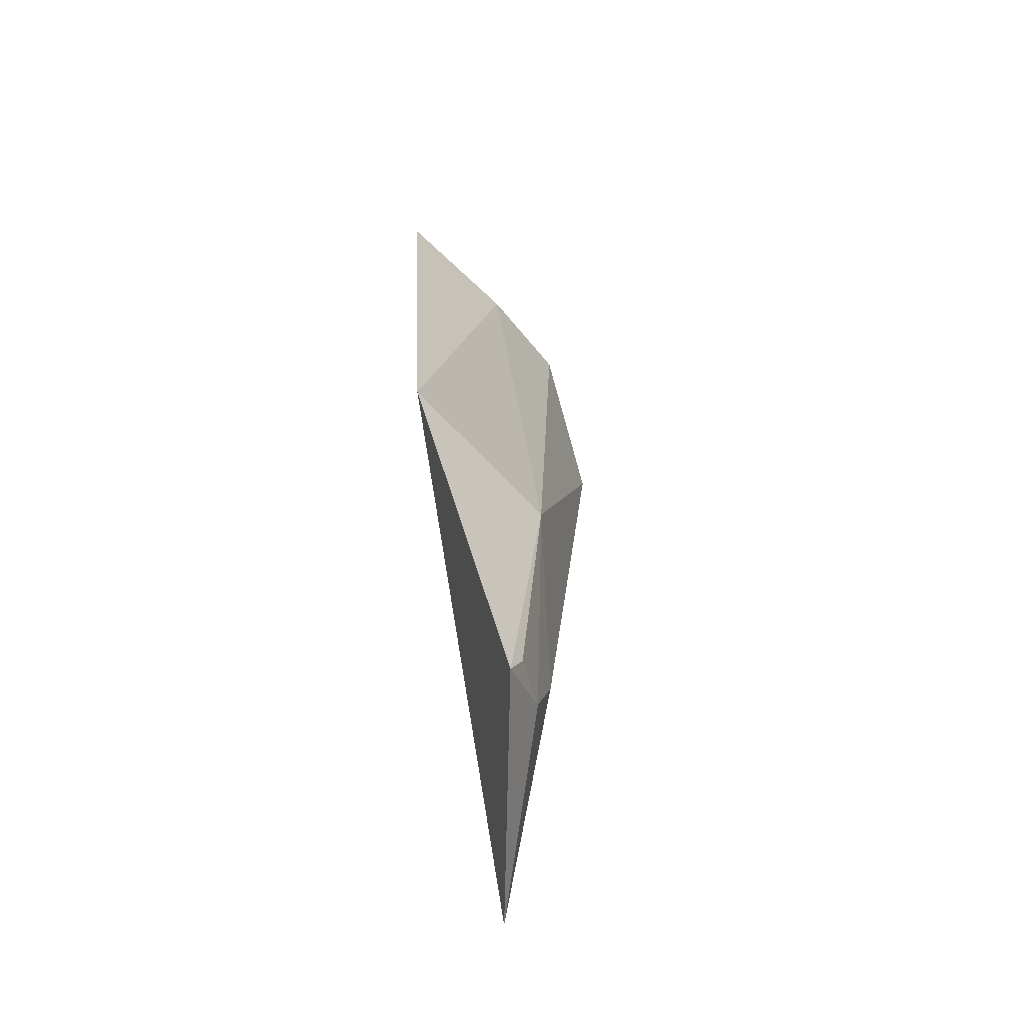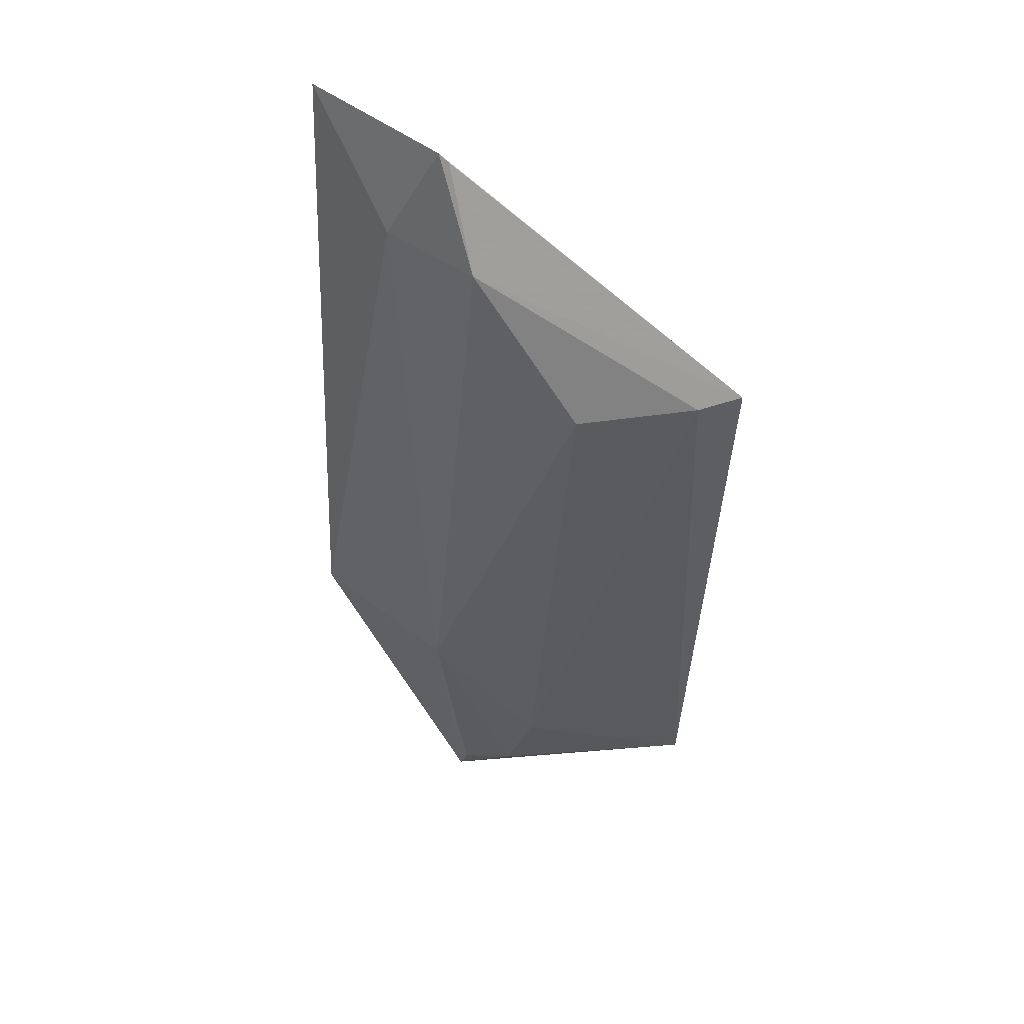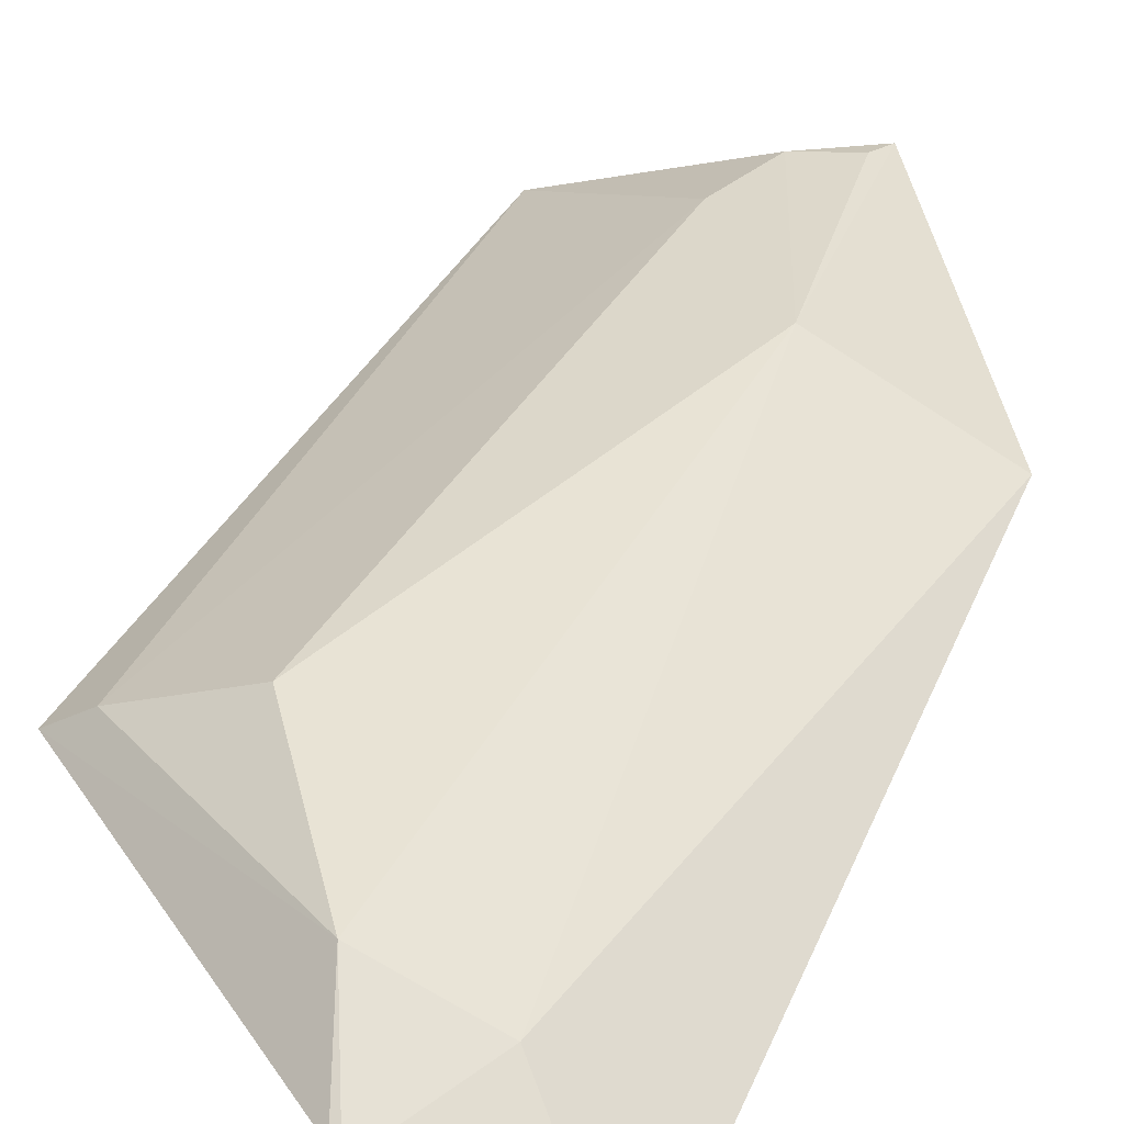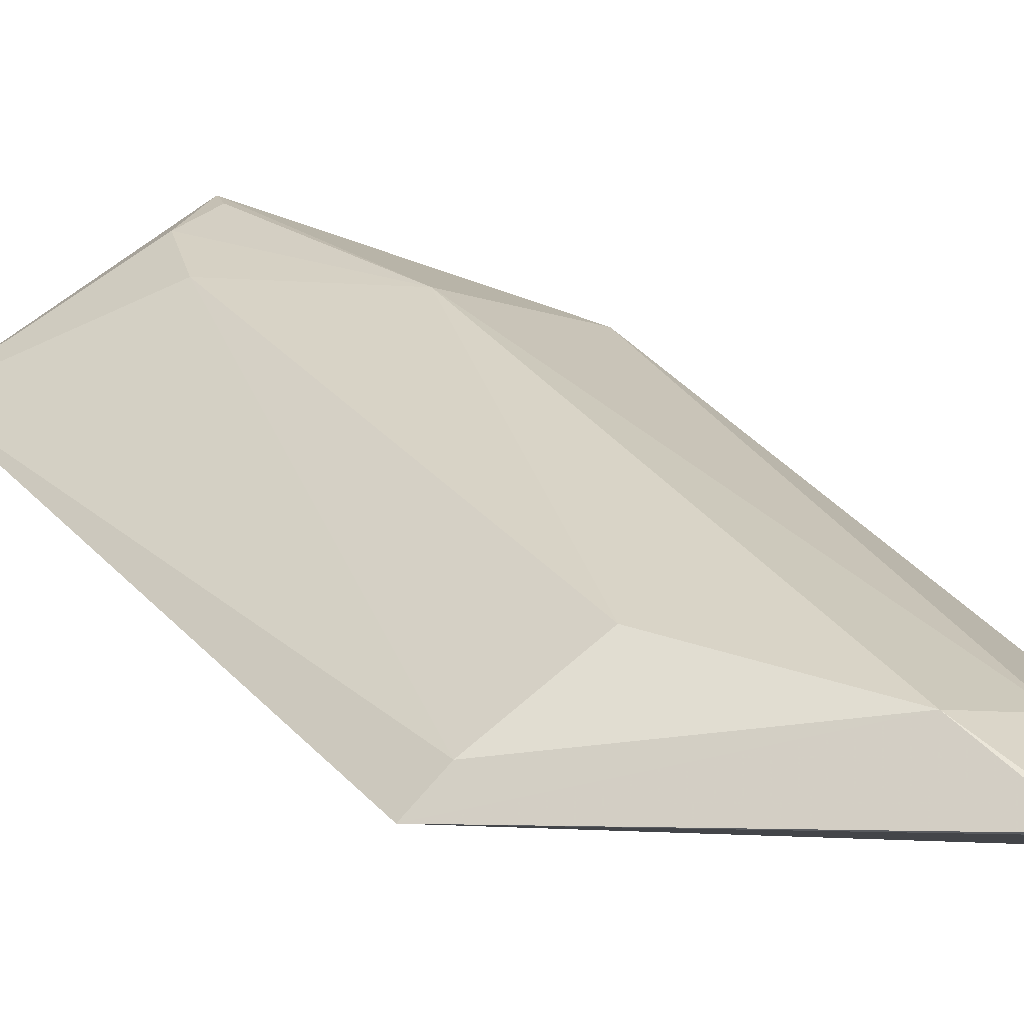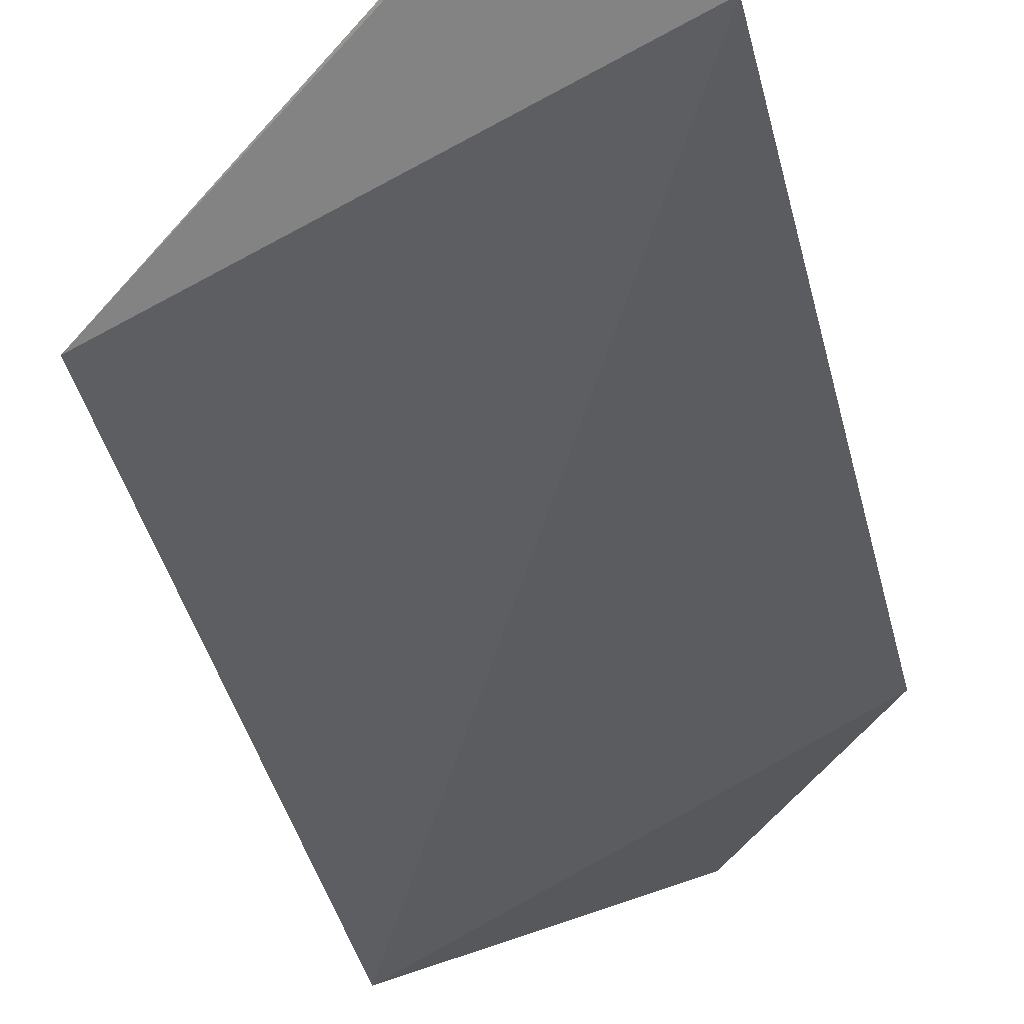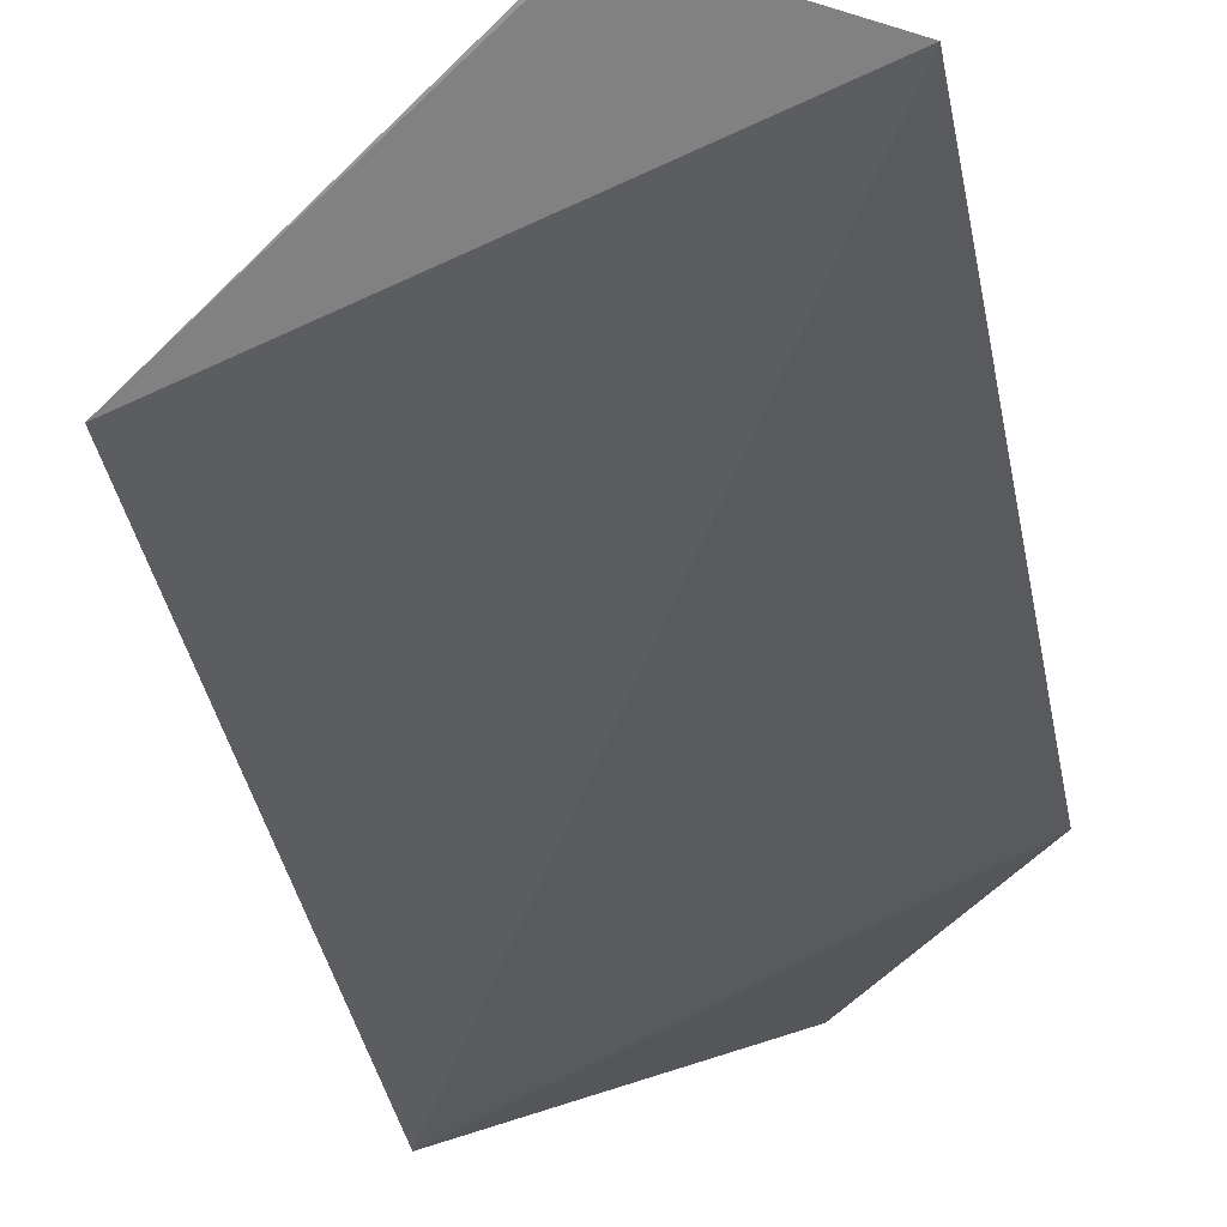
<metadata>
{"format":"obj","ext":"obj","renderer":"f3d","projection":"perspective","resolution":1024,"background":"white","views":[{"elev":-66.7,"azim":-73.8,"up":"+Y"},{"elev":49.0,"azim":14.9,"up":"+Y"},{"elev":38.4,"azim":-160.0,"up":"+Z"},{"elev":30.9,"azim":145.6,"up":"+Z"},{"elev":-37.9,"azim":-168.9,"up":"+Z"},{"elev":-35.6,"azim":-171.4,"up":"+Z"}]}
</metadata>
<code>
v -0.003314 -0.04373 0.04839
v 0.00722 -0.08441 0.04263
v 0.008799 -0.05155 0.04495
v -0.01236 -0.03928 0.04262
v -0.005256 -0.08541 0.04654
v -0.005349 -0.03893 0.04633
v -0.01329 -0.07226 0.04449
v 0.001664 -0.05134 0.04884
v -0.004871 -0.03926 0.04641
v -0.007871 -0.04383 0.04644
v -0.005885 -0.07219 0.0482
v -0.0007449 -0.07935 0.04706
v 0.006932 -0.05155 0.0463
v -0.002188 -0.08323 0.04685
v -0.004759 -0.08398 0.04692
f 3 2 4
f 6 3 4
f 7 4 2
f 7 2 5
f 9 6 1
f 9 1 3
f 9 3 6
f 10 6 4
f 10 1 6
f 10 4 7
f 11 7 5
f 11 10 7
f 11 1 10
f 11 8 1
f 12 8 11
f 13 2 3
f 13 3 1
f 13 1 8
f 13 12 2
f 13 8 12
f 14 5 2
f 14 2 12
f 14 12 11
f 15 14 11
f 15 11 5
f 15 5 14

</code>
